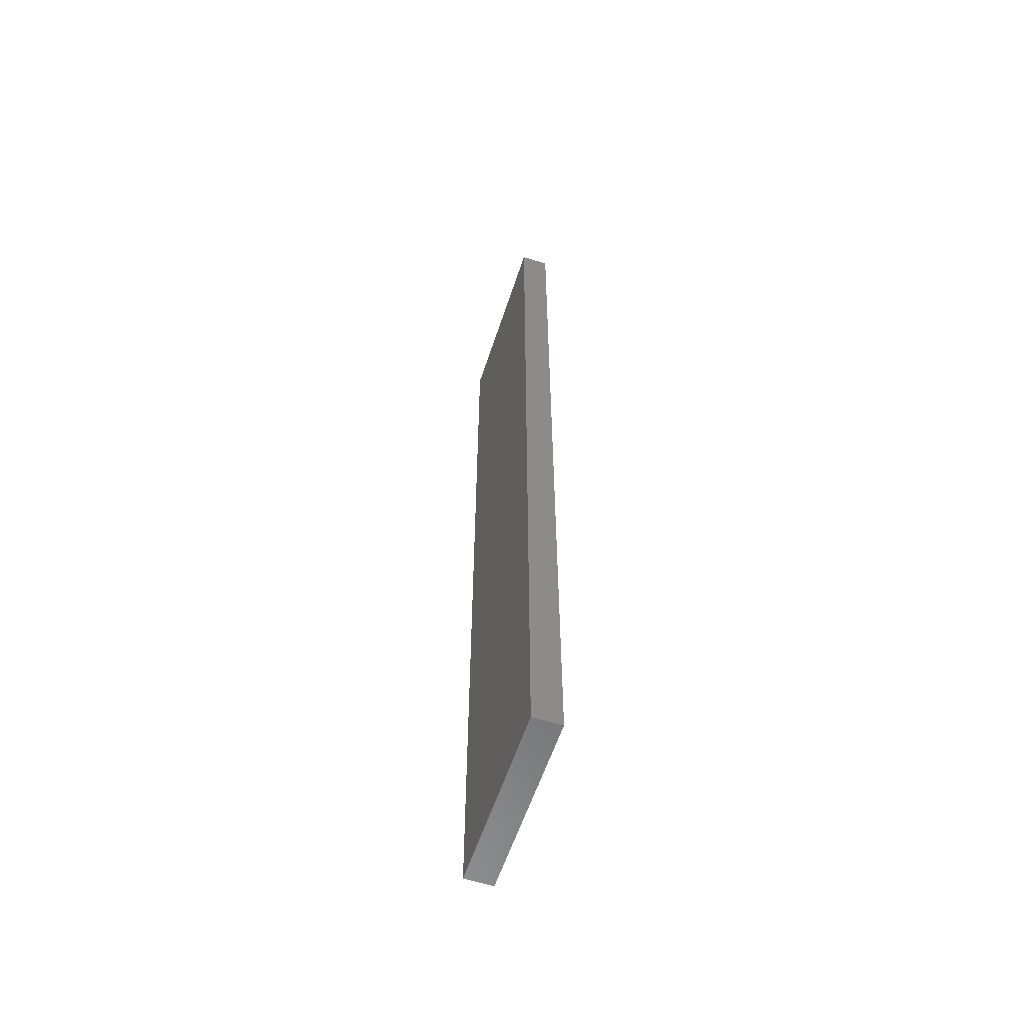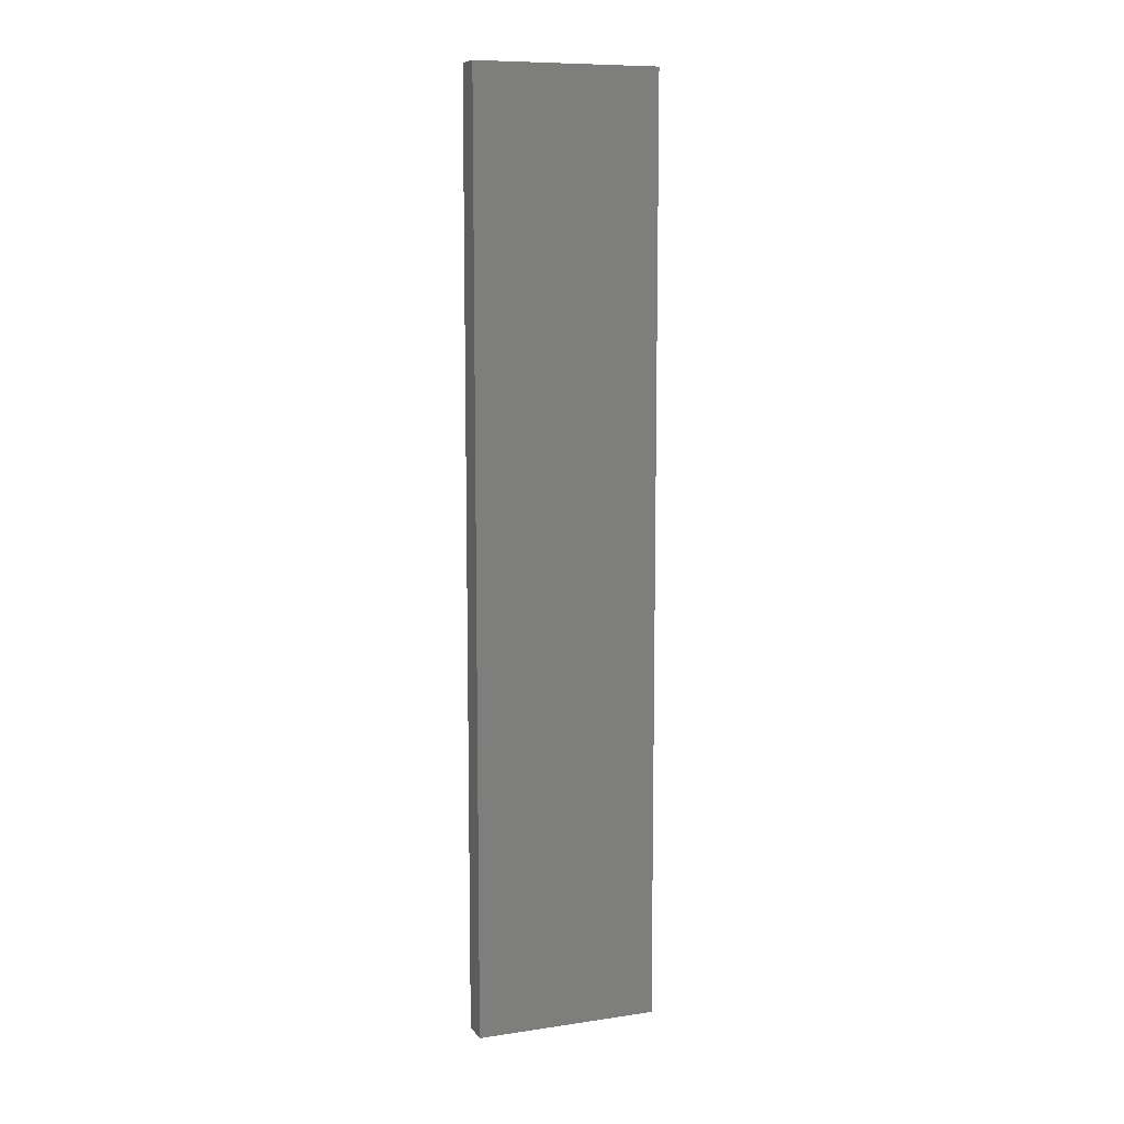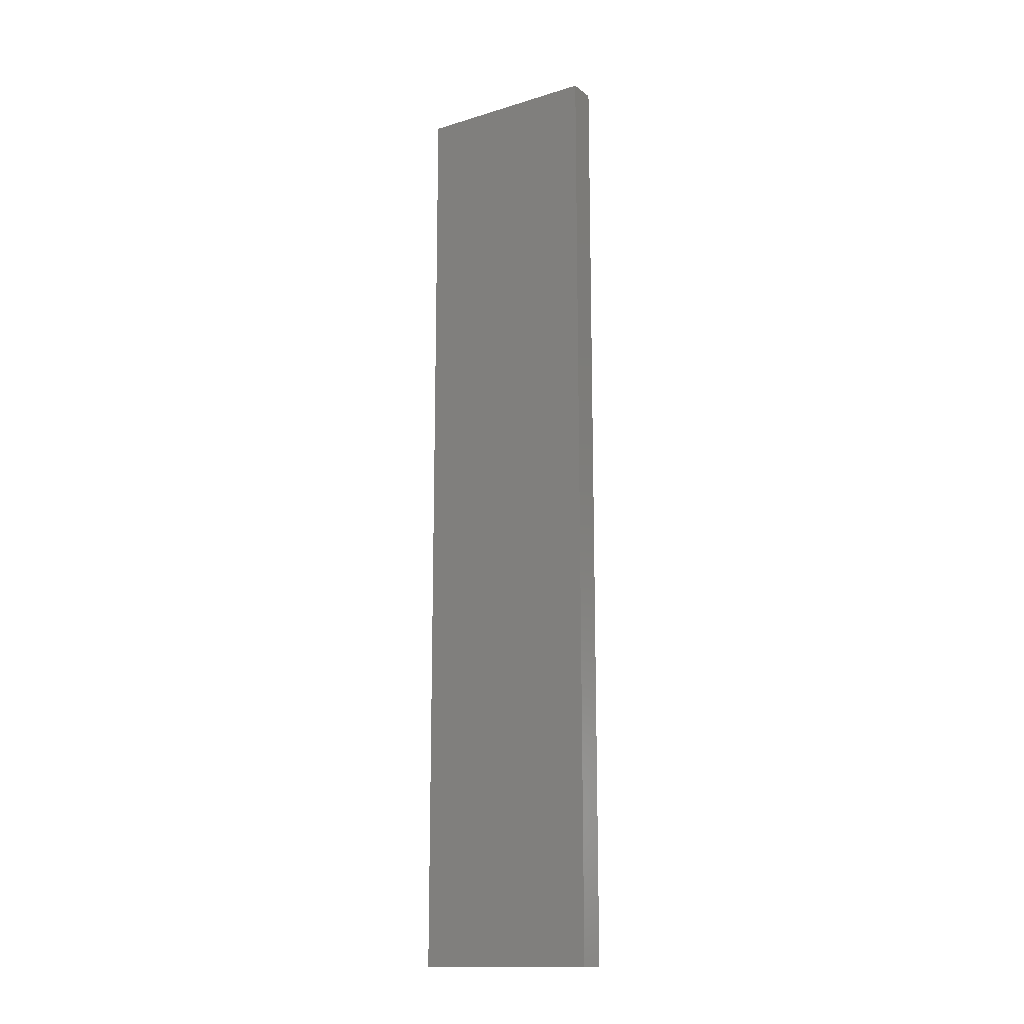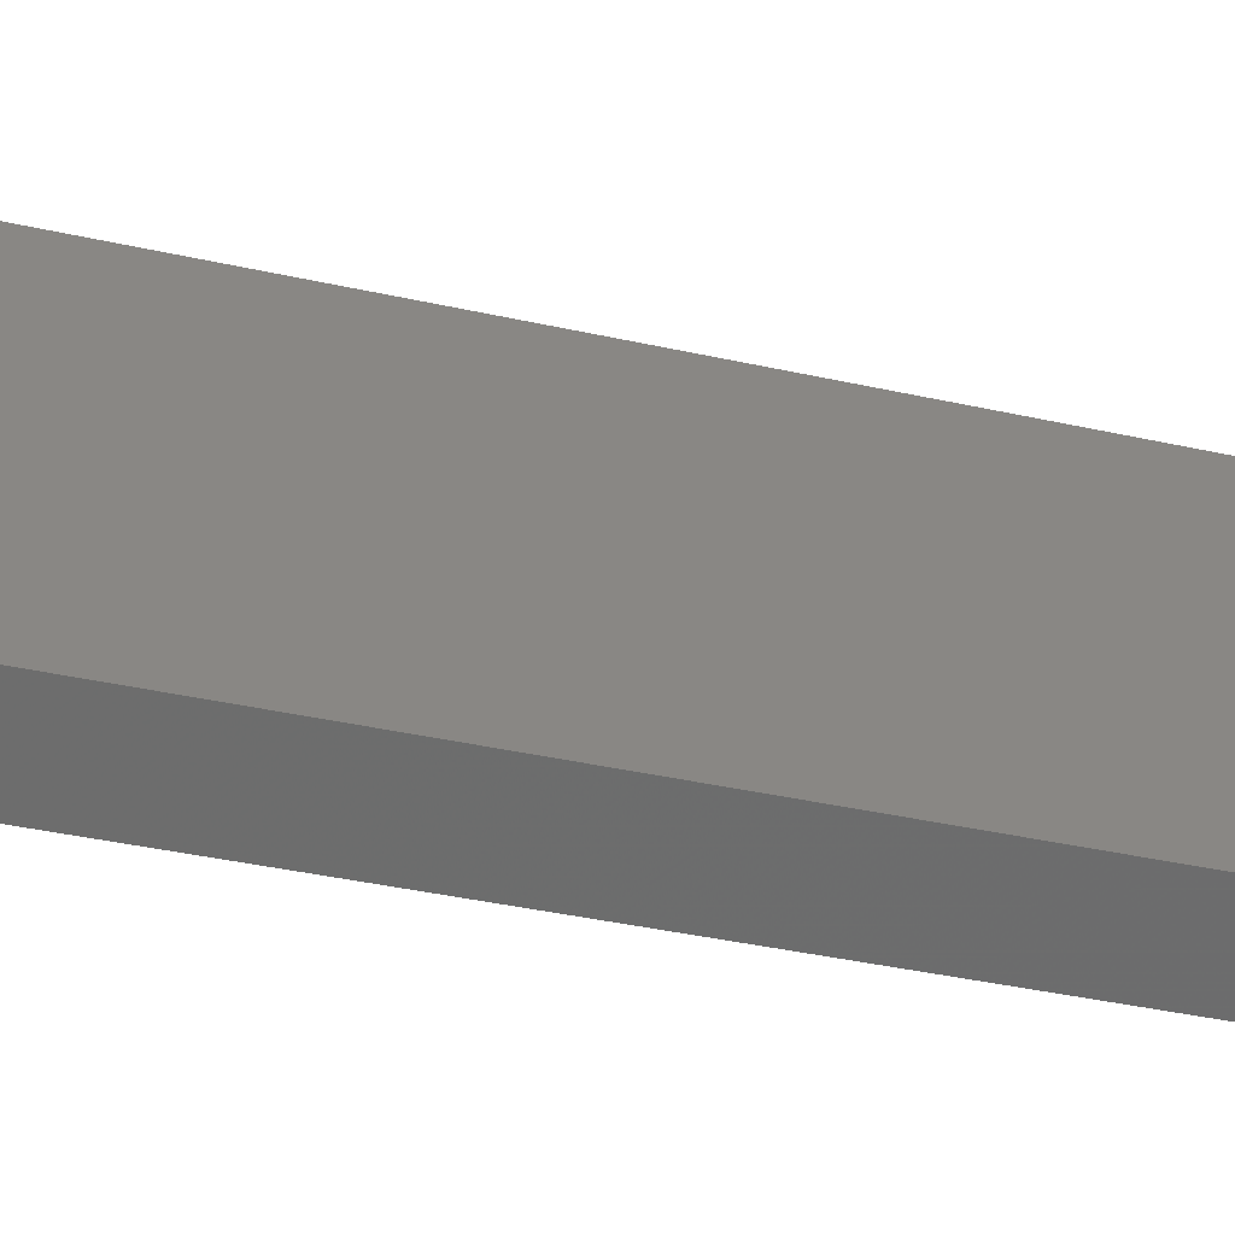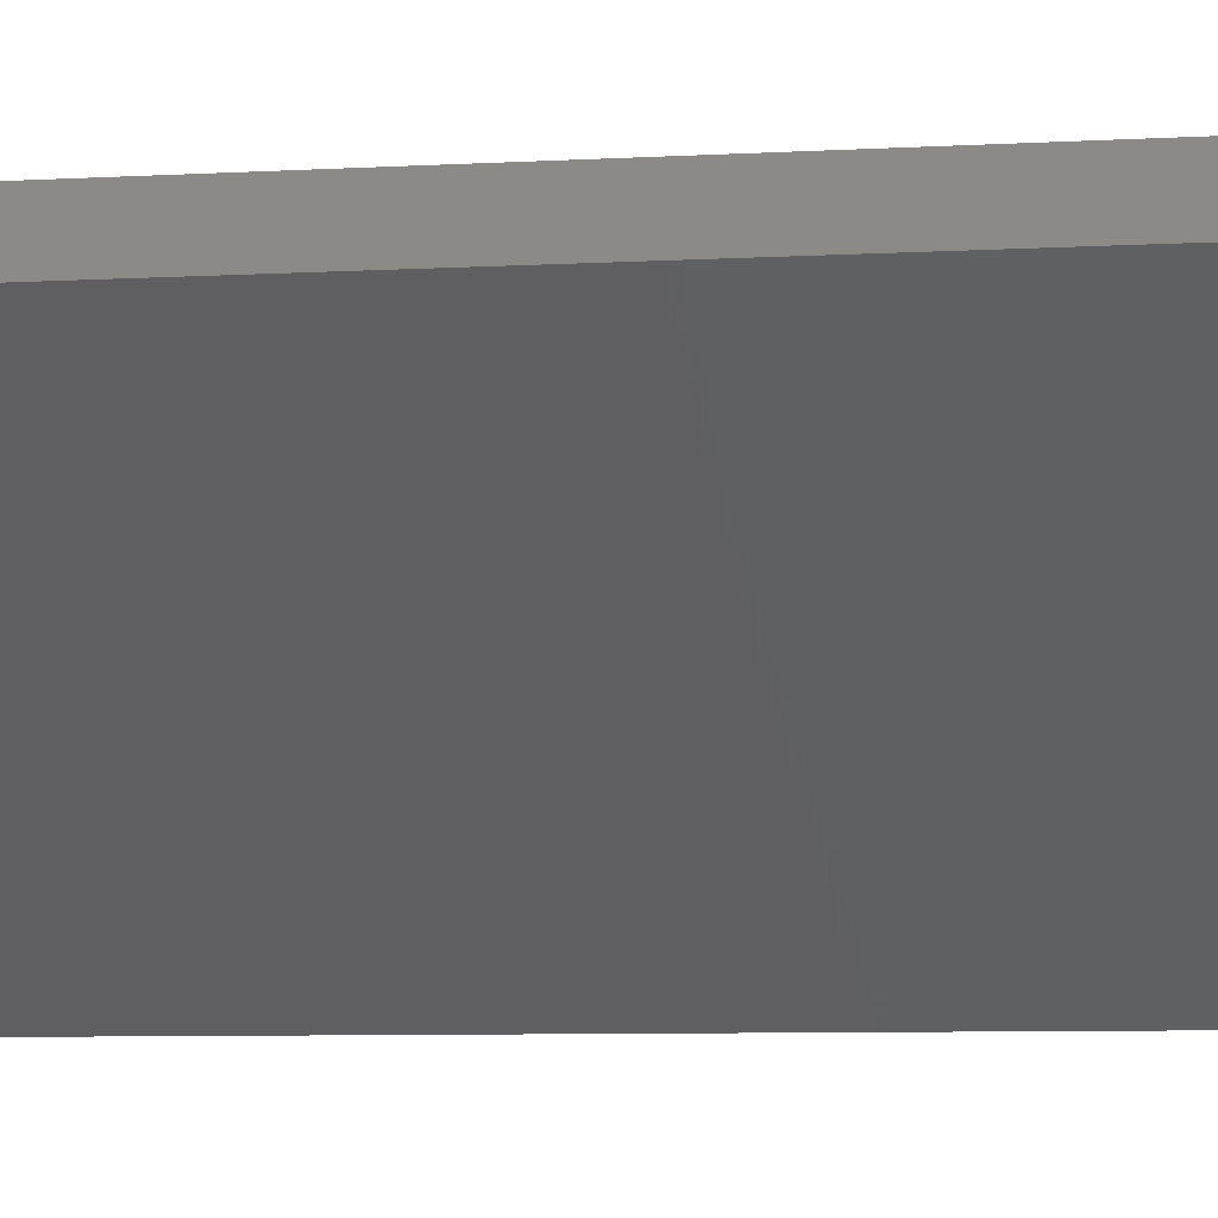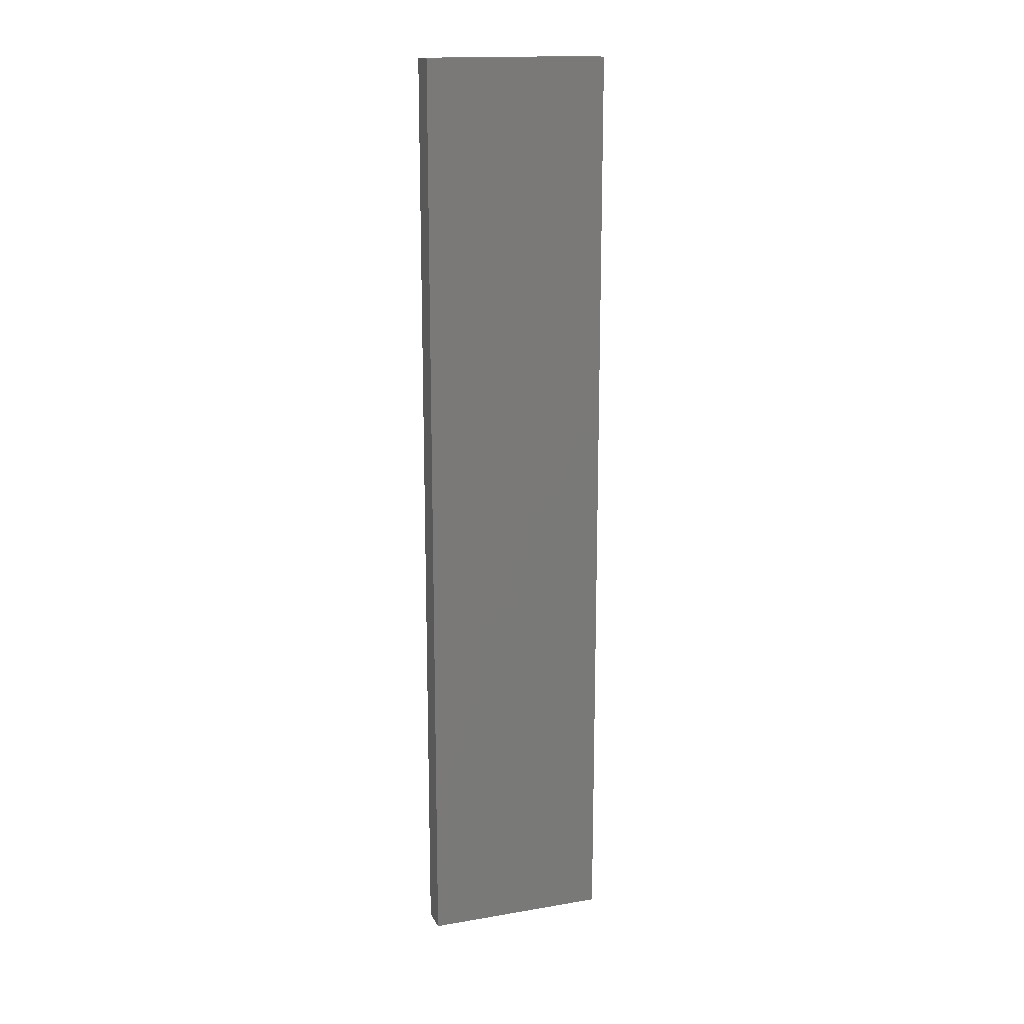
<metadata>
{"format":"stl","ext":"stl","renderer":"f3d","projection":"perspective","resolution":1024,"background":"white","views":[{"elev":-58.6,"azim":26.9,"up":"+Z"},{"elev":9.5,"azim":-65.9,"up":"+Z"},{"elev":-15.0,"azim":168.1,"up":"+Z"},{"elev":-18.3,"azim":60.7,"up":"+Y"},{"elev":-3.2,"azim":-69.5,"up":"+Y"},{"elev":16.3,"azim":-64.2,"up":"+Z"}]}
</metadata>
<code>
# stl→obj: 20 verts, 36 faces
v 1503 1043 1650
v 1503 1043 825
v 1043 1503 825
v 1043 1503 0
v 1503 1043 0
v 1043 1503 -825
v 1503 1043 -825
v 1043 1503 -1650
v 1503 1043 -1650
v 1043 1503 1650
v 972.3 1432 825
v 972.3 1432 0
v 972.3 1432 -825
v 972.3 1432 -1650
v 972.3 1432 1650
v 1432 972.3 825
v 1432 972.3 0
v 1432 972.3 -825
v 1432 972.3 -1650
v 1432 972.3 1650
f 1 2 3
f 4 3 2
f 2 5 4
f 6 4 5
f 5 7 6
f 8 6 7
f 7 9 8
f 3 10 1
f 10 3 11
f 3 4 12
f 12 11 3
f 13 12 4
f 14 13 6
f 4 6 13
f 11 15 10
f 6 8 14
f 15 11 16
f 16 11 12
f 12 17 16
f 18 17 12
f 12 13 18
f 19 18 13
f 13 14 19
f 16 20 15
f 20 16 2
f 2 16 17
f 17 5 2
f 7 5 17
f 17 18 7
f 19 9 7
f 7 18 19
f 2 1 20
f 10 15 20
f 20 1 10
f 8 9 19
f 19 14 8

</code>
